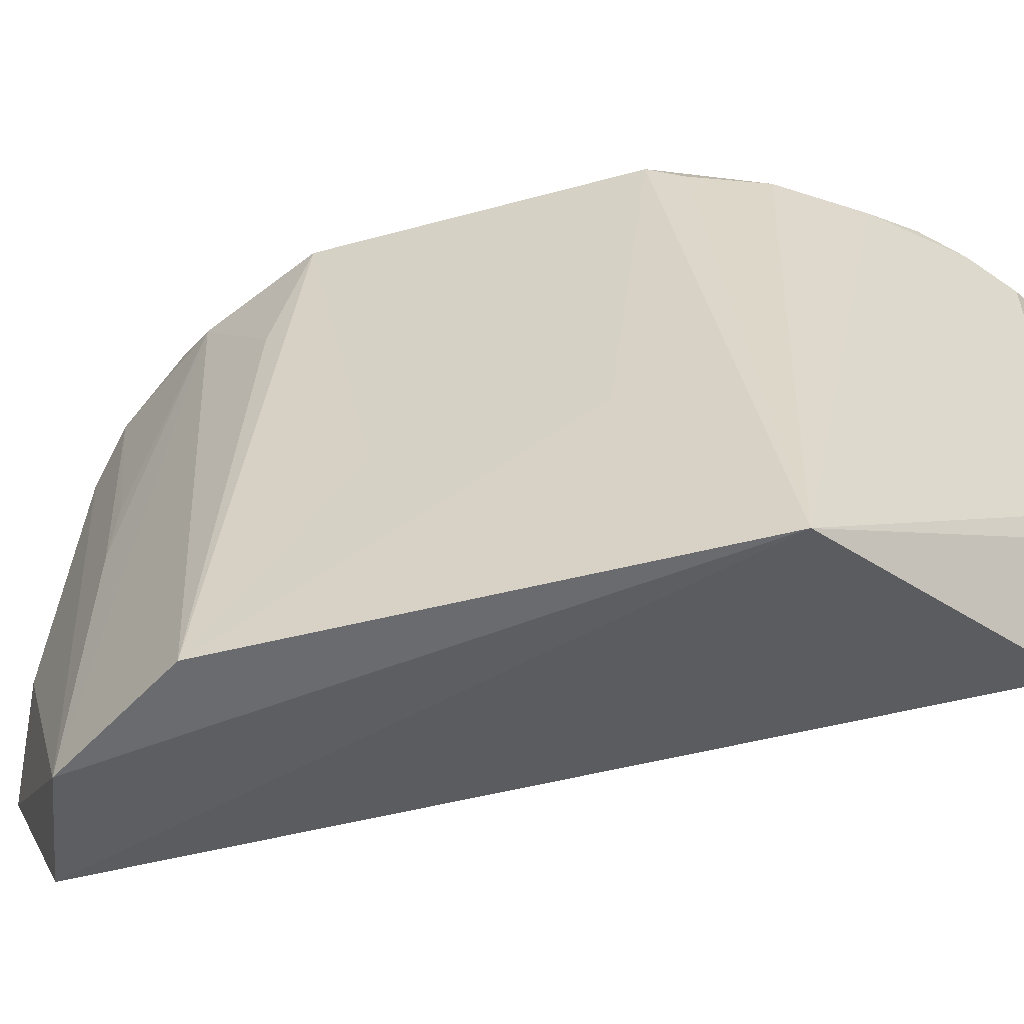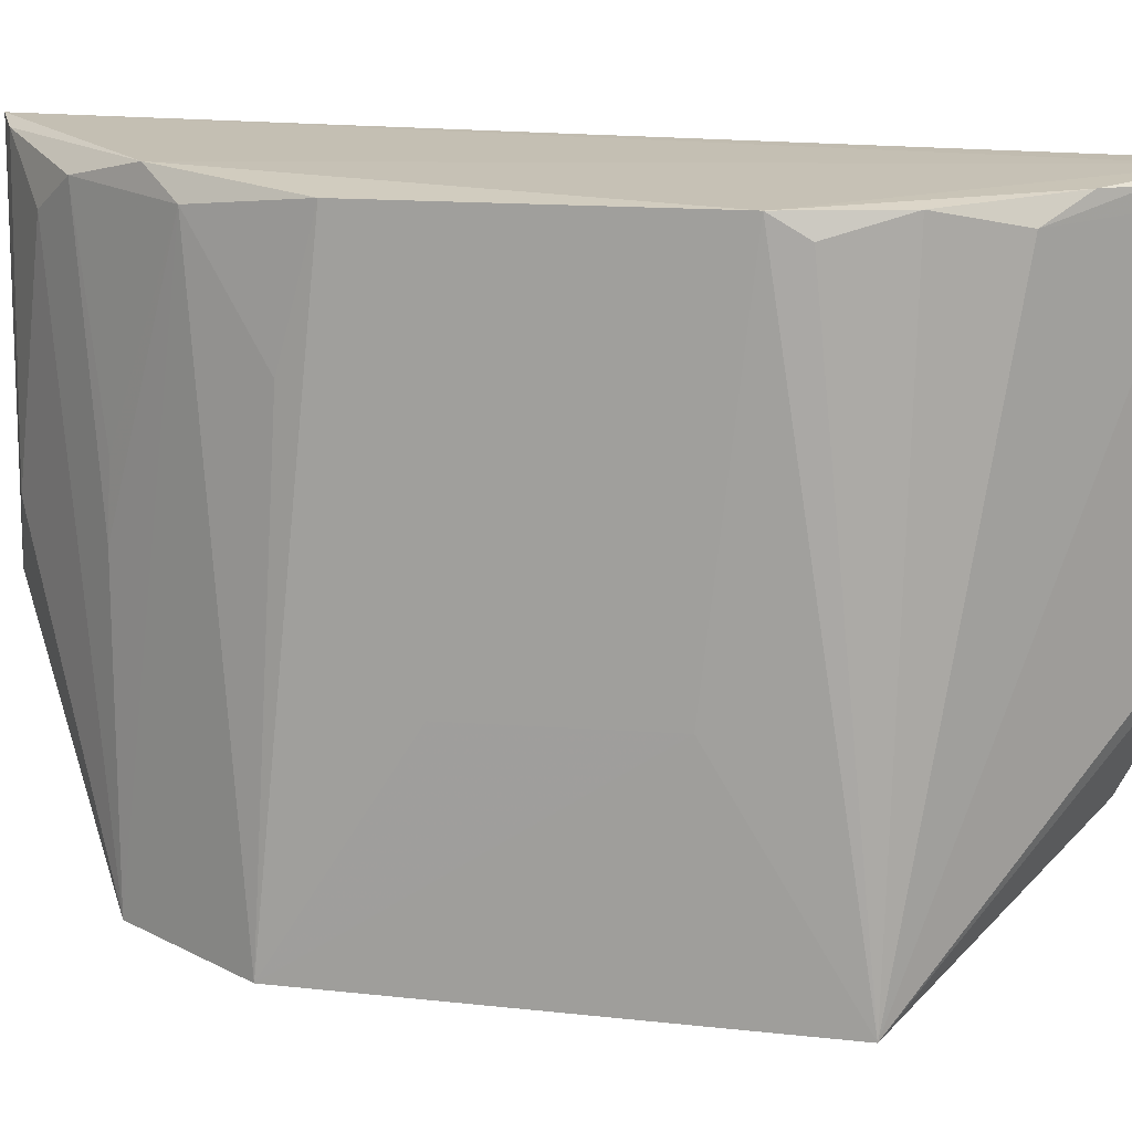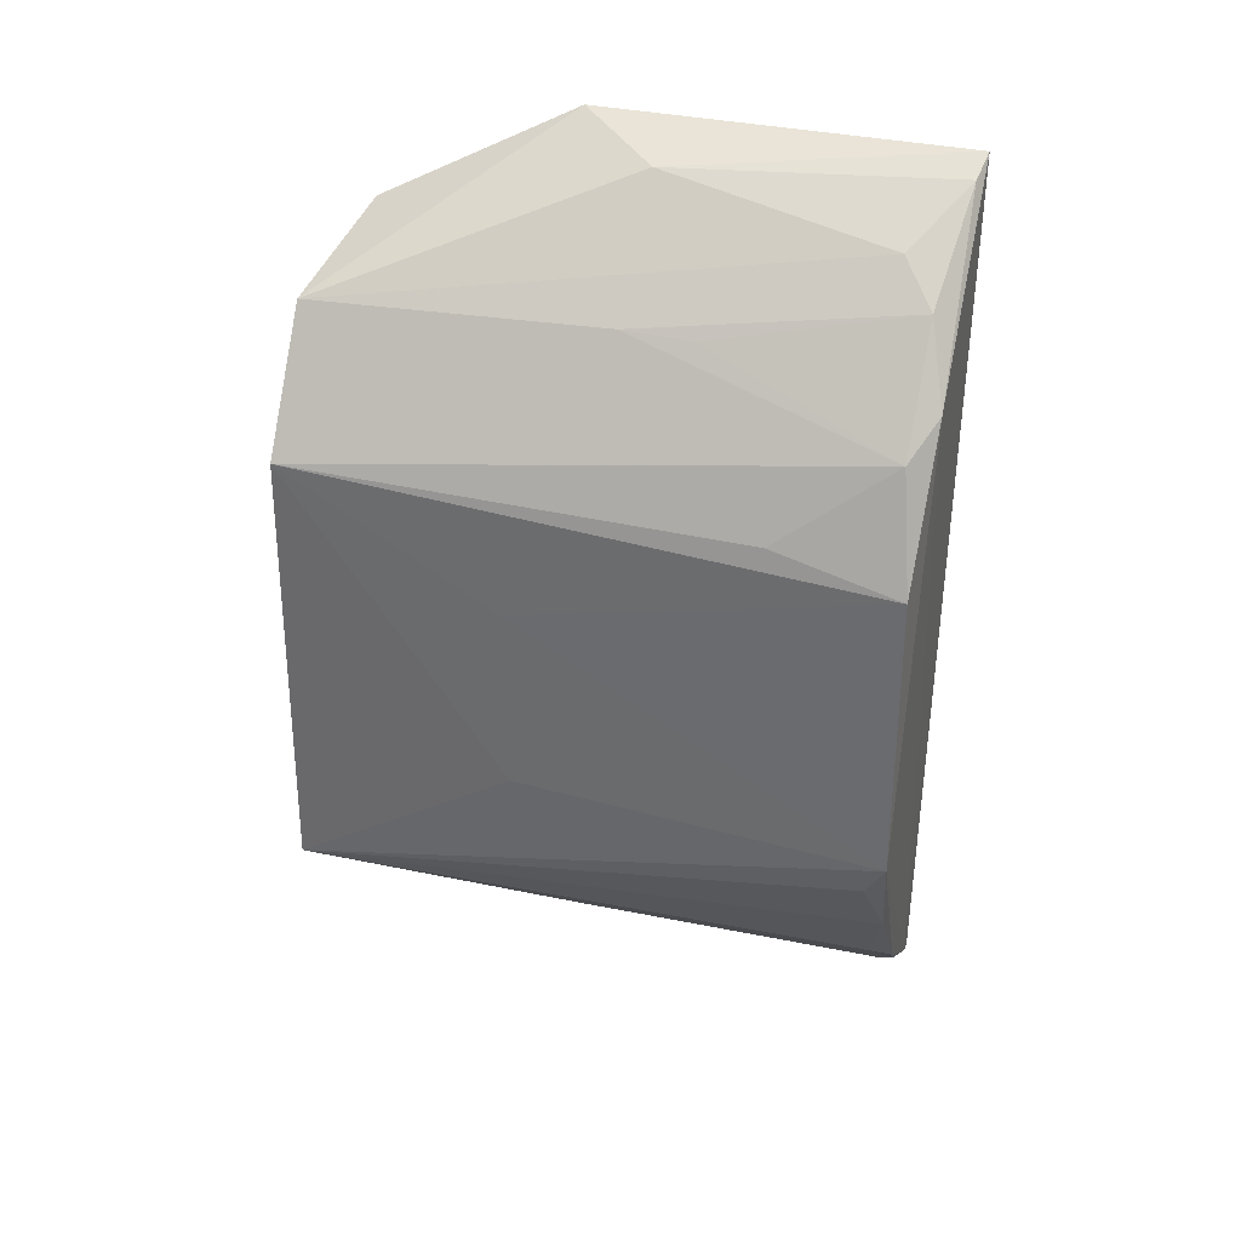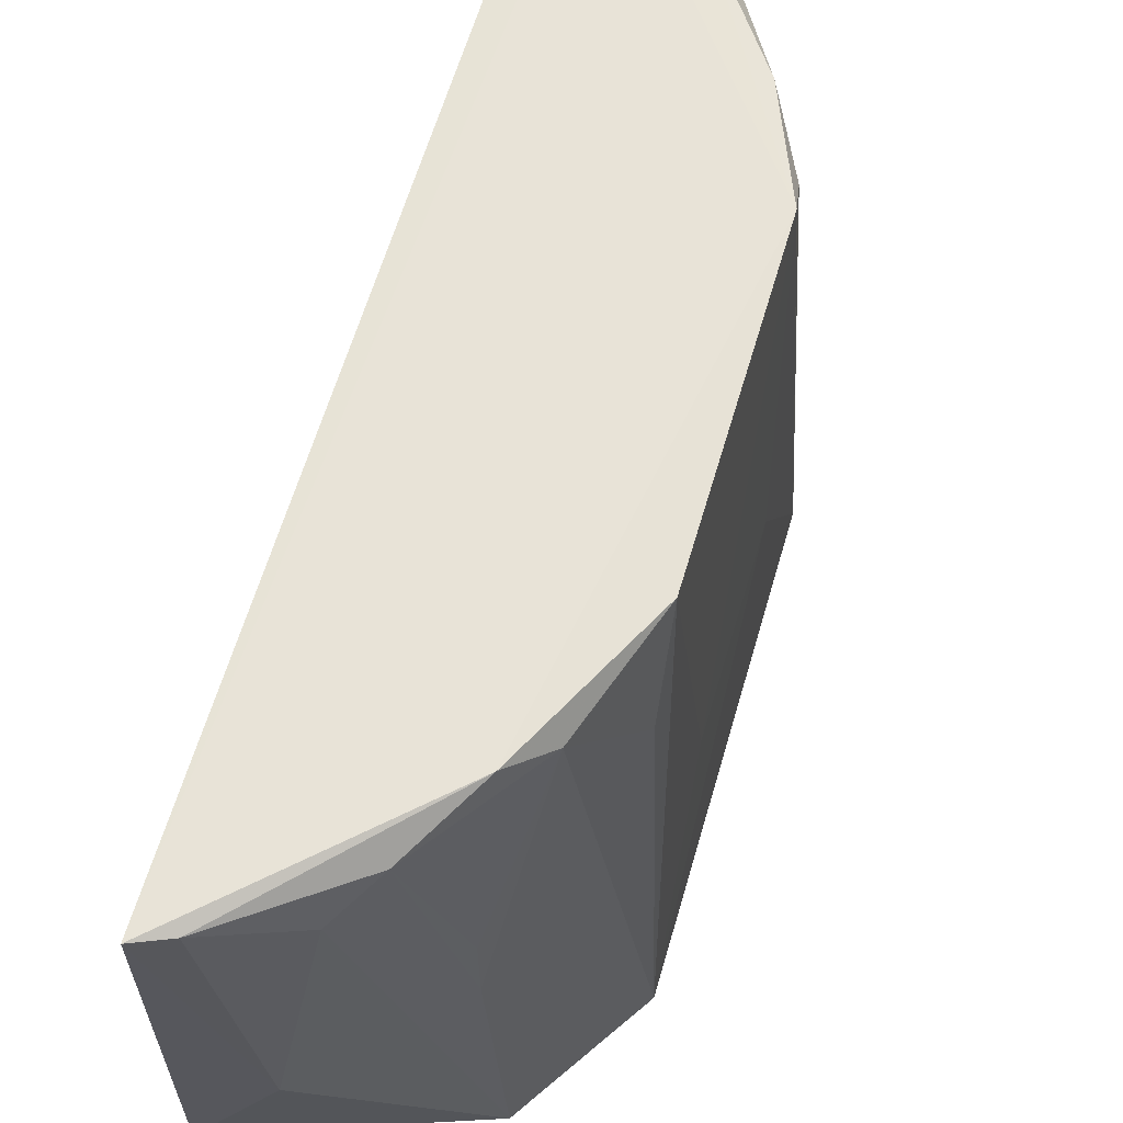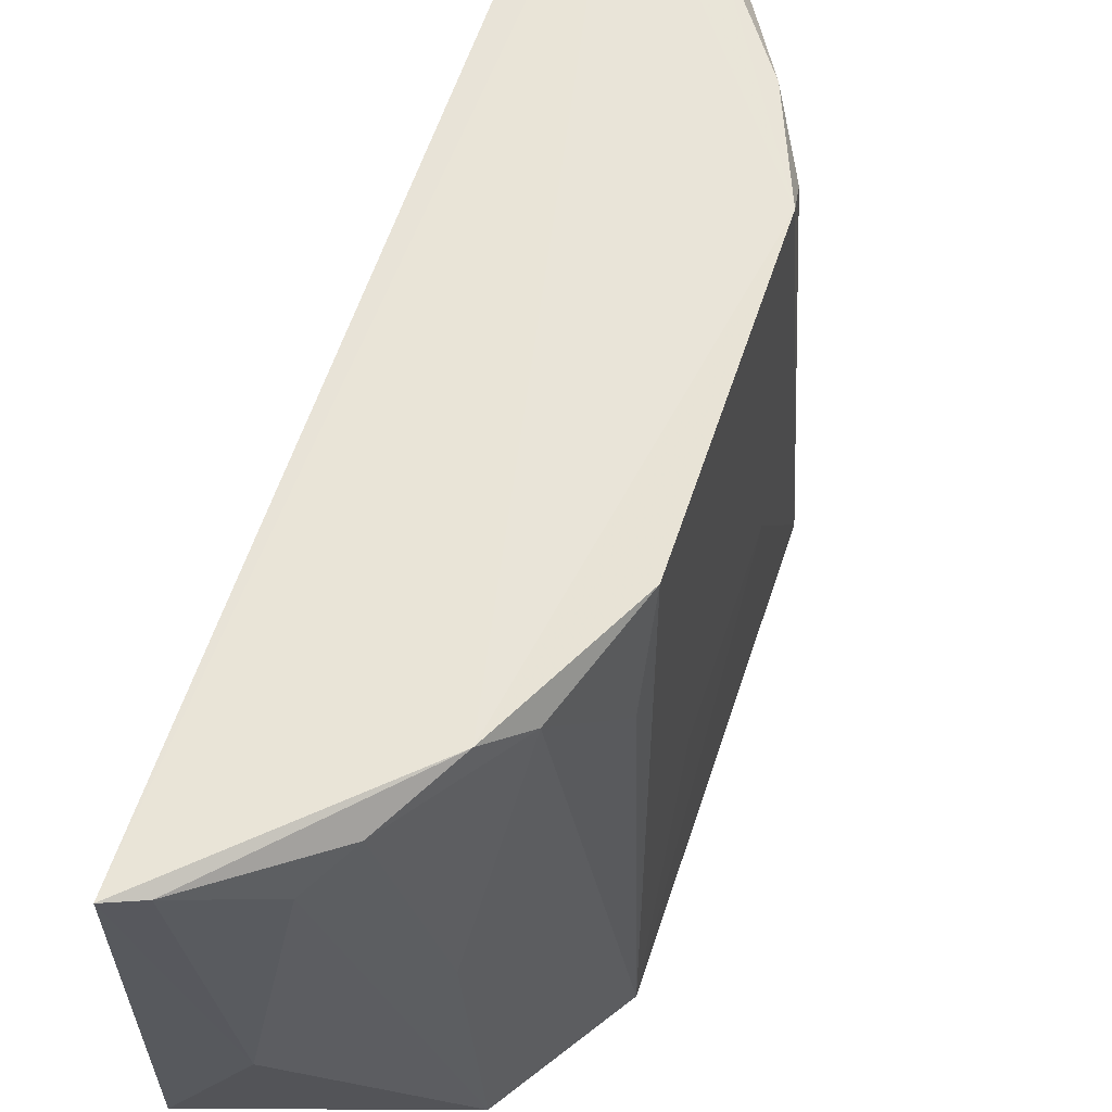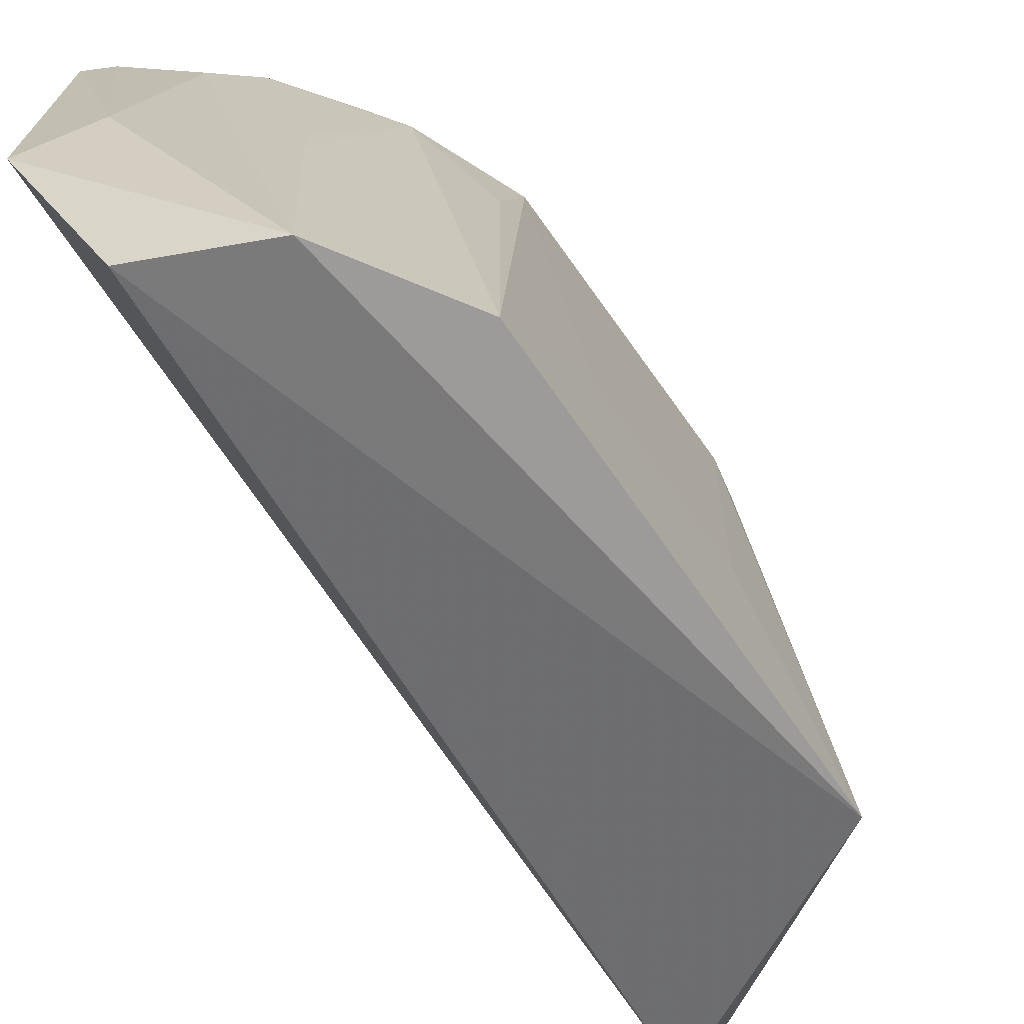
<metadata>
{"format":"obj","ext":"obj","renderer":"f3d","projection":"perspective","resolution":1024,"background":"white","views":[{"elev":-54.8,"azim":-74.5,"up":"+Z"},{"elev":18.1,"azim":-79.9,"up":"+Z"},{"elev":34.5,"azim":-74.4,"up":"+Y"},{"elev":62.6,"azim":-163.9,"up":"+Z"},{"elev":61.4,"azim":-161.7,"up":"+Z"},{"elev":-69.7,"azim":-144.9,"up":"+Z"}]}
</metadata>
<code>
v -0.009461 0.01709 0.09689
v -0.009622 -0.01665 0.09667
v -0.009996 -0.01435 0.07876
v -0.01637 0.01241 0.07576
v -0.01872 -0.005226 0.09672
v -0.009608 0.01727 0.08355
v -0.016 0.01104 0.09689
v -0.01928 -0.00868 0.07533
v -0.01186 0.01423 0.07692
v -0.01185 0.01634 0.08647
v -0.009658 -0.0166 0.08322
v -0.01065 -0.01603 0.09671
v -0.0193 0.007835 0.07562
v -0.01309 0.01495 0.09493
v -0.01577 -0.01165 0.09591
v -0.01172 -0.01572 0.08362
v -0.01714 0.009744 0.09604
v -0.01913 -0.003806 0.08344
v -0.01432 0.01361 0.09613
v -0.01057 0.01655 0.09667
v -0.01429 -0.01301 0.09667
v -0.01853 -0.006454 0.09596
v -0.0108 -0.01616 0.08334
v -0.01171 -0.01567 0.09591
v -0.01867 0.005706 0.09664
v -0.01581 0.01249 0.0864
v -0.01722 -0.008951 0.09658
v -0.01301 -0.01436 0.09655
v -0.01861 0.006959 0.09201
v -0.01911 0.003105 0.08331
v -0.01575 0.01236 0.08893
f 9 6 3
f 9 4 6
f 9 8 4
f 9 3 8
f 10 6 4
f 10 1 6
f 11 6 1
f 11 1 2
f 11 3 6
f 11 8 3
f 12 7 5
f 12 2 1
f 12 1 7
f 13 4 8
f 14 10 4
f 17 4 13
f 18 13 8
f 18 8 5
f 19 17 7
f 20 1 10
f 20 10 14
f 20 14 19
f 20 19 7
f 20 7 1
f 21 12 5
f 22 5 8
f 23 11 2
f 23 16 8
f 23 8 11
f 24 2 12
f 24 15 8
f 24 8 16
f 24 23 2
f 24 16 23
f 25 5 7
f 25 7 17
f 26 4 17
f 26 19 14
f 26 14 4
f 27 21 5
f 27 15 21
f 27 5 22
f 27 22 8
f 27 8 15
f 28 24 12
f 28 12 21
f 28 21 15
f 28 15 24
f 29 25 17
f 29 17 13
f 29 13 25
f 30 18 5
f 30 5 25
f 30 25 13
f 30 13 18
f 31 26 17
f 31 17 19
f 31 19 26

</code>
